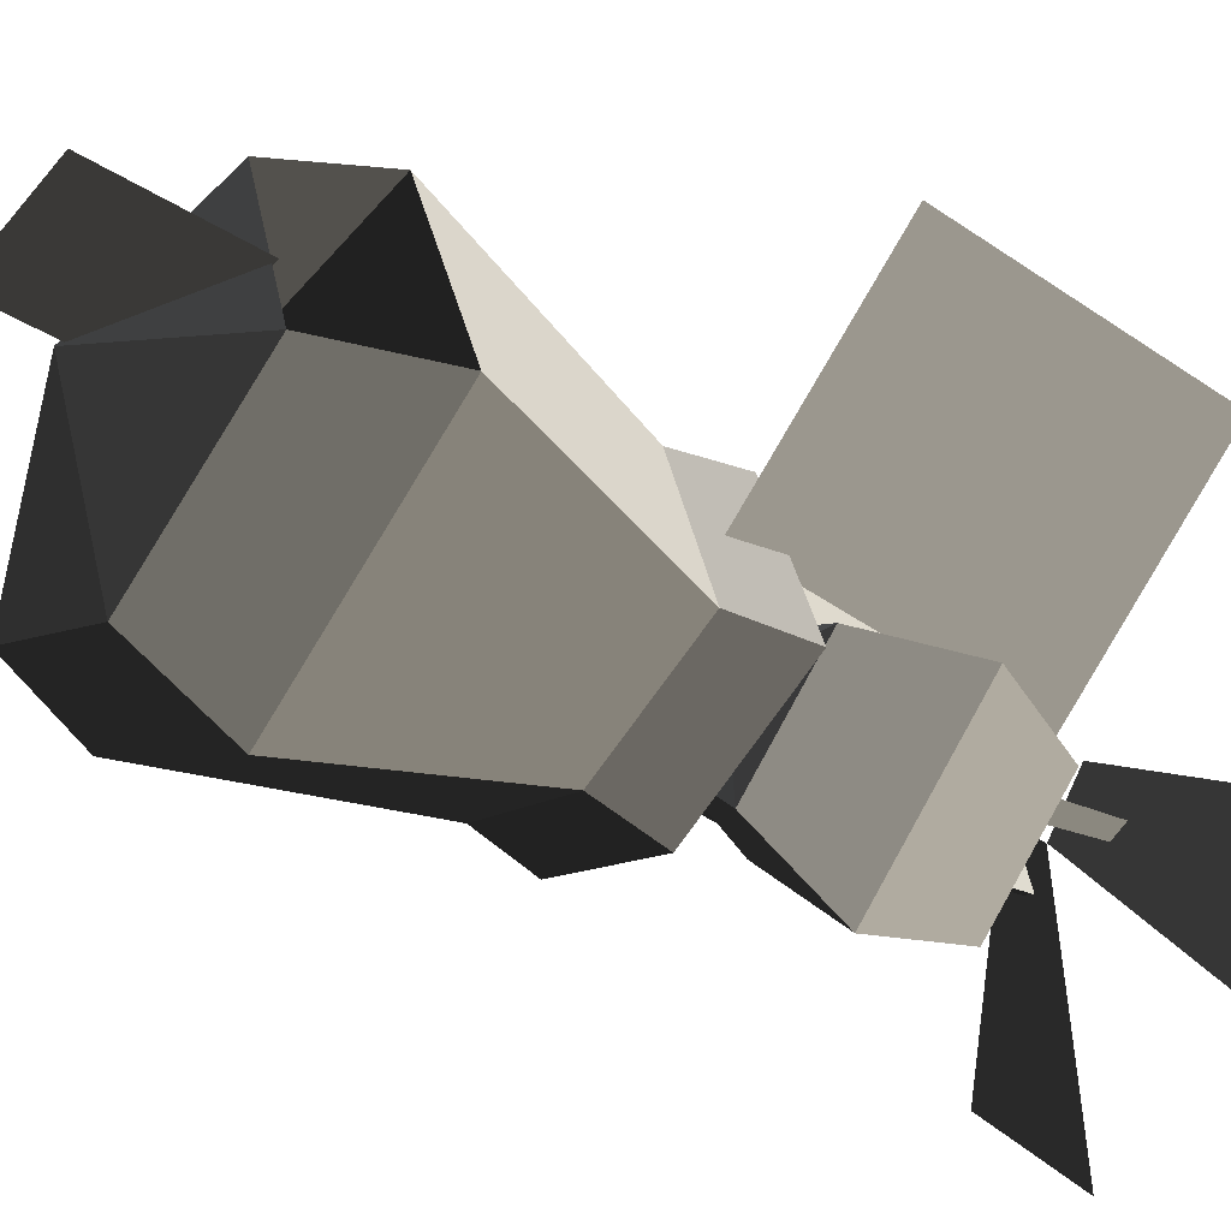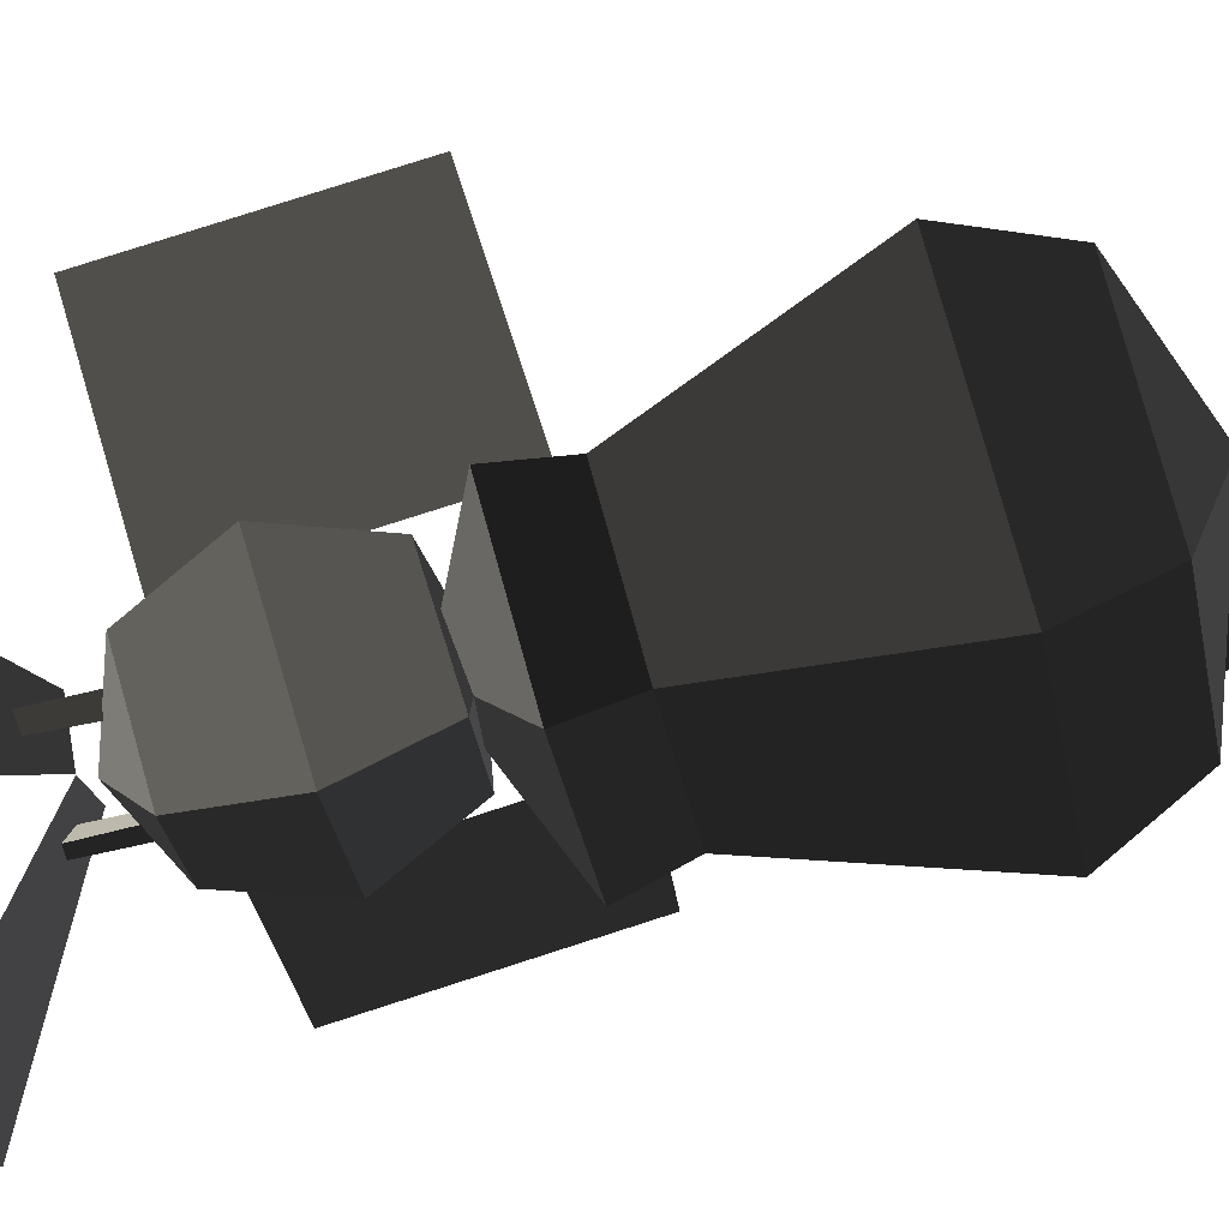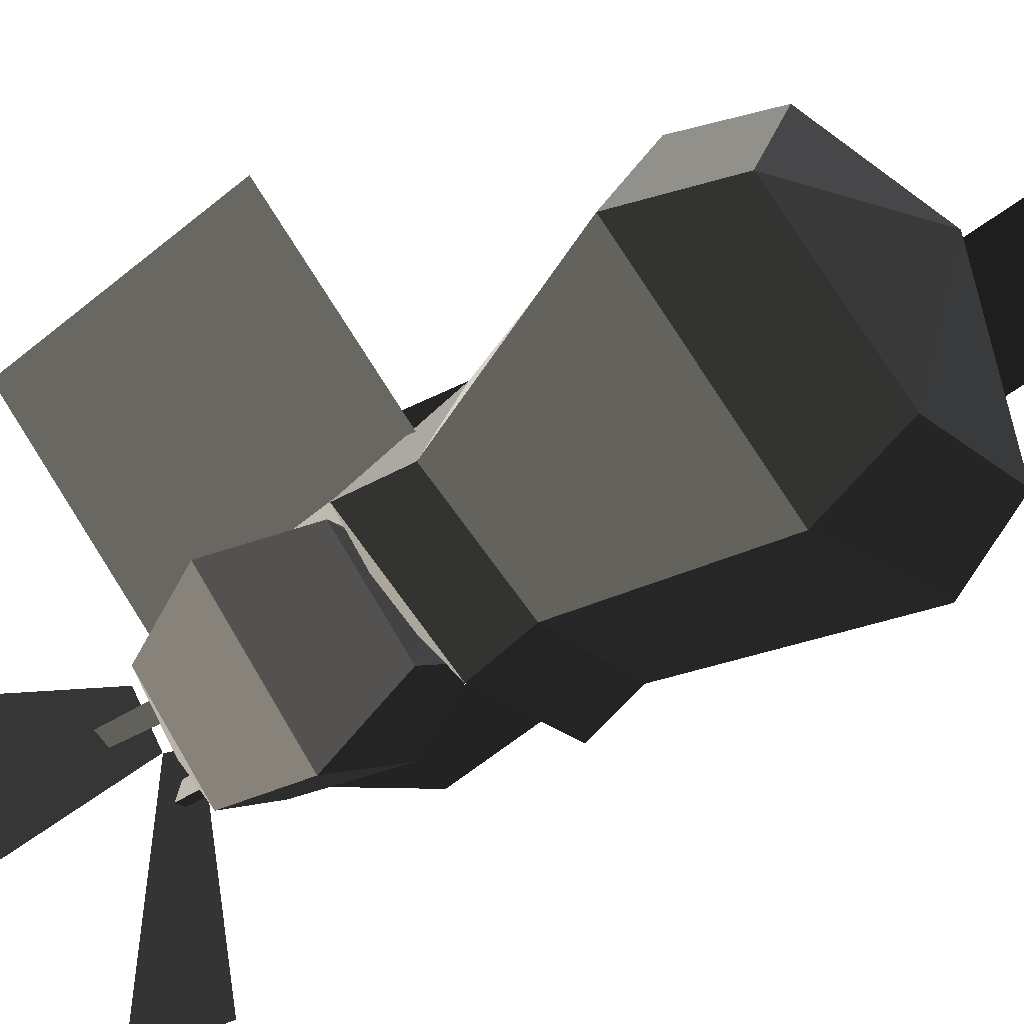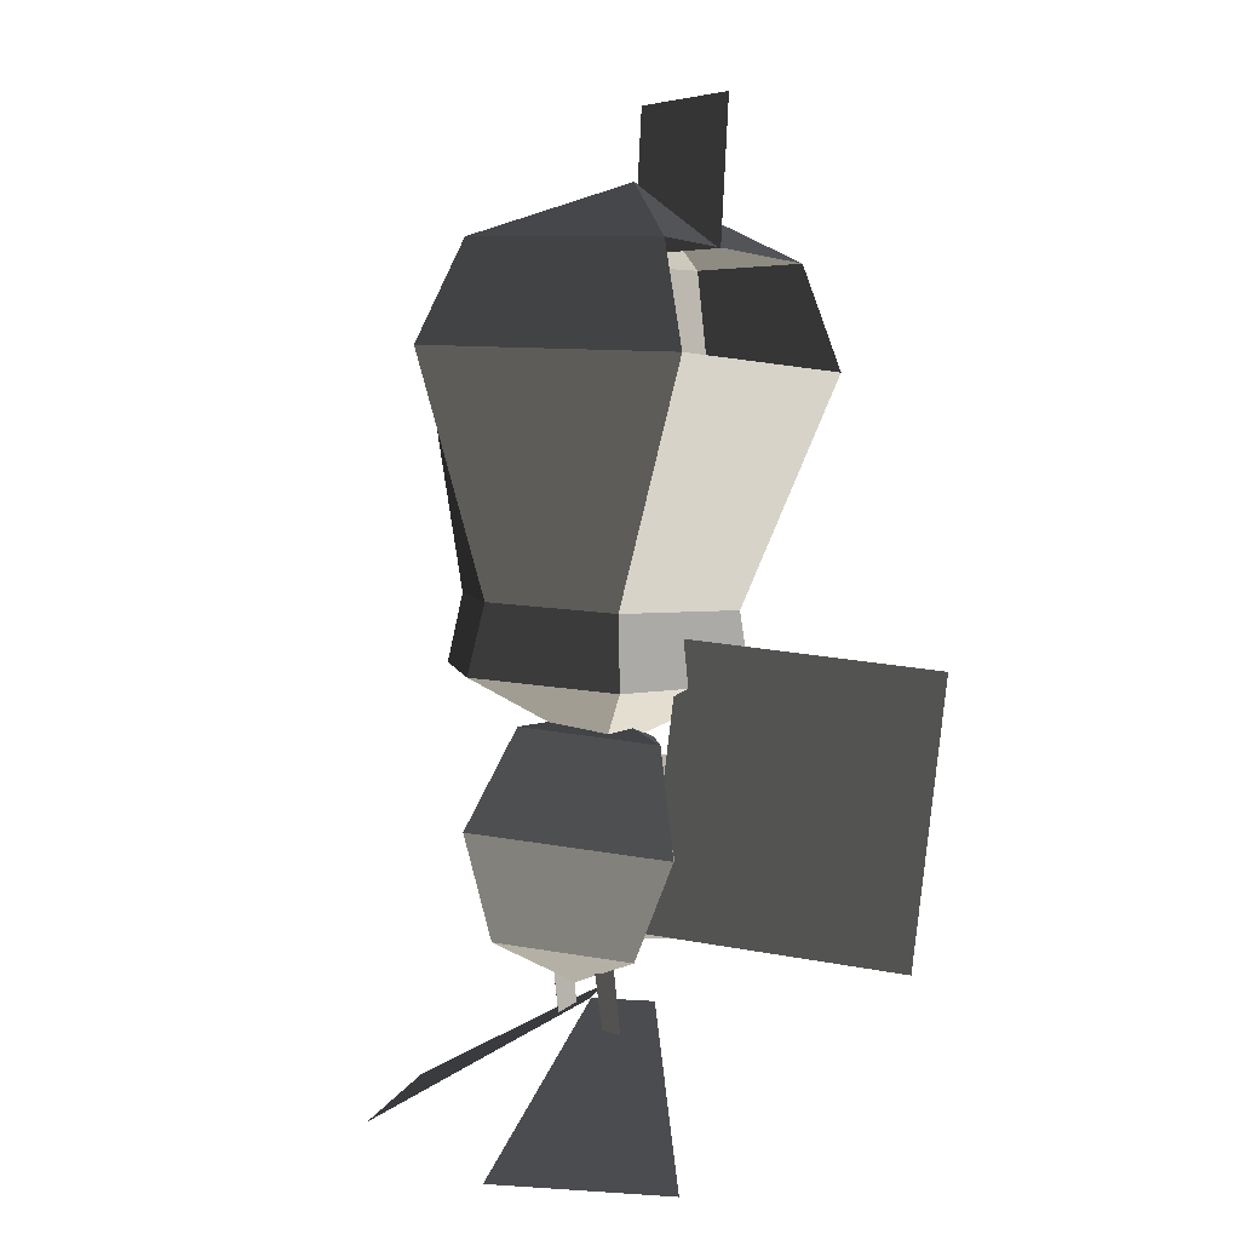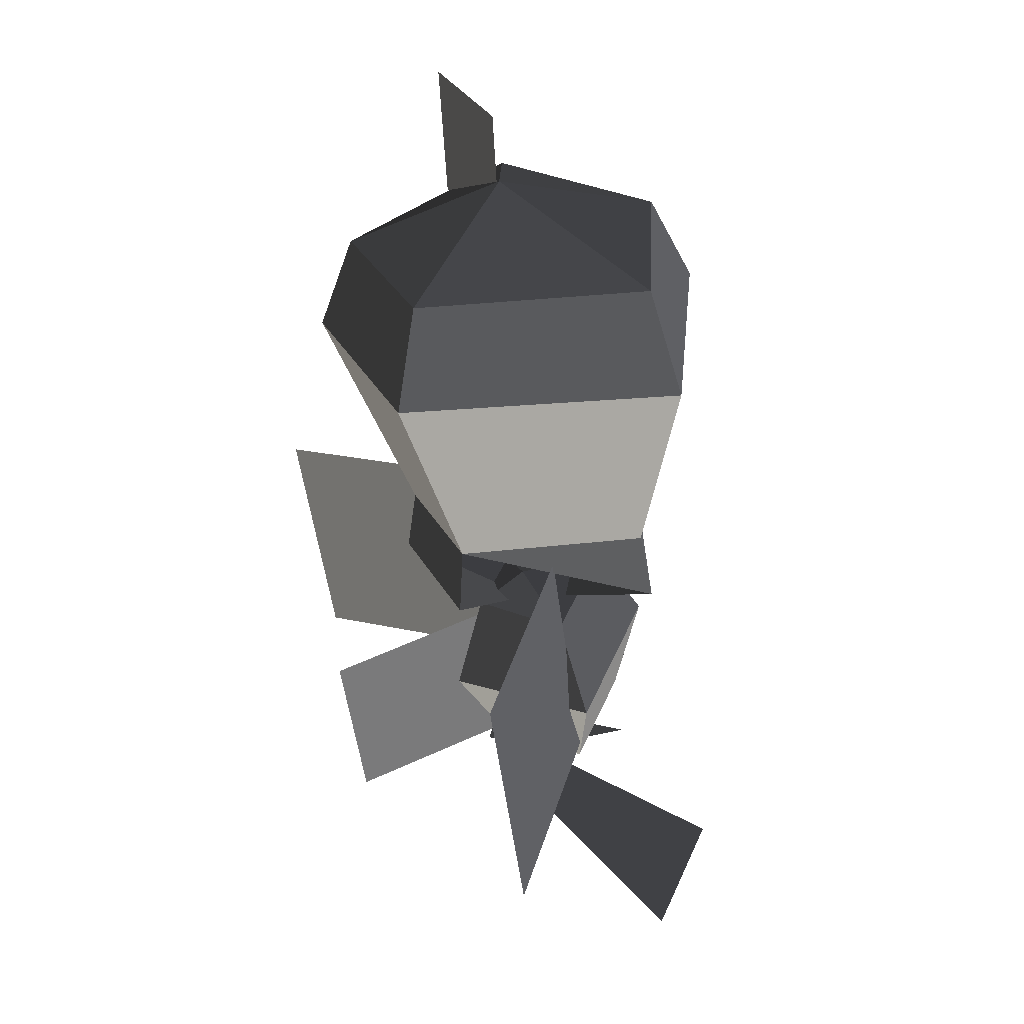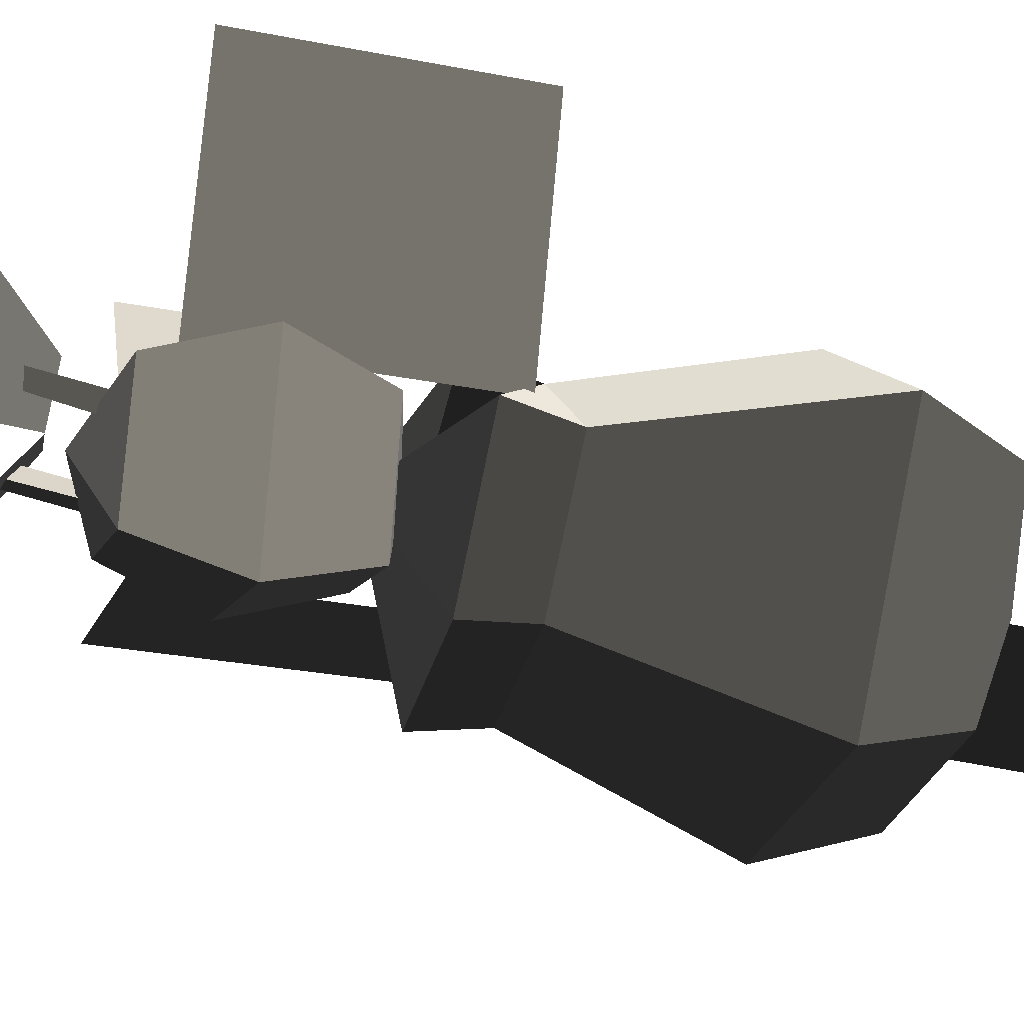
<metadata>
{"format":"obj","ext":"obj","renderer":"f3d","projection":"perspective","resolution":1024,"background":"white","views":[{"elev":-38.4,"azim":-125.3,"up":"+Z"},{"elev":-69.8,"azim":105.7,"up":"+Z"},{"elev":-51.4,"azim":128.3,"up":"+Z"},{"elev":5.4,"azim":-123.5,"up":"+Y"},{"elev":33.2,"azim":64.7,"up":"+Y"},{"elev":-58.7,"azim":75.7,"up":"+Z"}]}
</metadata>
<code>
v -0 -0.1099 -0.1325
v 0.1366 -0.1135 -0.0732
v -0 -0.182 0
v -0 -0.182 0
v -0.1366 -0.1135 -0.0732
v -0.1366 -0.1135 -0.0732
v -0.0663 -0.1243 0.1061
v -0.0663 -0.1243 0.1061
v 0.0663 -0.1243 0.1061
v 0.0663 -0.1243 0.1061
v 0.1366 -0.1135 -0.0732
v 0.1366 -0.1135 -0.0732
v 0.0597 -0.0618 0.0997
v 0.1231 -0.0518 -0.0656
v -0 -0.0488 -0.1153
v -0 -0.1099 -0.1325
v -0.1231 -0.0518 -0.0656
v -0.1366 -0.1135 -0.0732
v -0.0597 -0.0618 0.0997
v -0.0663 -0.1243 0.1061
v 0.0597 -0.0618 0.0997
v 0.0663 -0.1243 0.1061
v -0.0967 0.1385 0.1771
v 0.0967 0.1385 0.1771
v -0.1231 -0.0518 -0.0656
v -0.1994 0.1526 -0.0582
v -0 -0.0488 -0.1153
v -0 0.1599 -0.1793
v 0.1231 -0.0518 -0.0656
v 0.1994 0.1526 -0.0582
v 0.0597 -0.0618 0.0997
v 0.0967 0.1385 0.1771
v 0.0764 0.2297 0.151
v 0.1574 0.2415 -0.0458
v -0.0037 0.2971 0.0288
v -0.0037 0.2971 0.0288
v -0 0.2467 -0.132
v -0 0.2467 -0.132
v -0 0.1599 -0.1793
v 0.1994 0.1526 -0.0582
v -0.1574 0.2415 -0.0458
v -0.1994 0.1526 -0.0582
v -0.0037 0.2971 0.0288
v -0.0037 0.2971 0.0288
v -0.0764 0.2297 0.151
v -0.0764 0.2297 0.151
v 0.0764 0.2297 0.151
v 0.0764 0.2297 0.151
v 0.0967 0.1385 0.1771
v -0.0967 0.1385 0.1771
v -0.1994 0.1526 -0.0582
v -0.1574 0.2415 -0.0458
v -0 -0.0488 -0.1153
v -0.1231 -0.0518 -0.0656
v -0 0.1599 -0.1793
v -0.1994 0.1526 -0.0582
v 0.1231 -0.0518 -0.0656
v 0.1994 0.1526 -0.0582
v -0.0097 0.3594 0.0325
v -0.0097 0.2361 0.0251
v -0.1332 0.3594 0.0325
v -0.1332 0.2361 0.0251
v -0 -0.1099 -0.1325
v -0.1366 -0.1135 -0.0732
v -0 -0.0488 -0.1153
v -0.1231 -0.0518 -0.0656
v 0.1366 -0.1135 -0.0732
v 0.1231 -0.0518 -0.0656
v -0 -0.3326 -0.1105
v 0.0832 -0.3453 -0.0238
v -0 -0.3774 -0.0285
v -0 -0.3774 -0.0285
v -0 -0.3527 0.0272
v -0 -0.3527 0.0272
v -0.0832 -0.3453 -0.0238
v -0.0832 -0.3453 -0.0238
v -0 -0.3326 -0.1105
v -0 -0.3326 -0.1105
v -0 -0.2376 -0.1371
v -0.1213 -0.256 -0.0108
v 0.0832 -0.3453 -0.0238
v 0.1213 -0.256 -0.0108
v -0 -0.3527 0.0272
v -0 -0.2692 0.0799
v -0.0832 -0.3453 -0.0238
v -0.1213 -0.256 -0.0108
v -0.0832 -0.1667 0.0022
v -0 -0.1741 0.0533
v -0 -0.1488 0.0048
v -0 -0.1488 0.0048
v 0.0832 -0.1667 0.0022
v 0.0832 -0.1667 0.0022
v 0.1213 -0.256 -0.0108
v -0 -0.2692 0.0799
v -0 -0.154 -0.0845
v -0 -0.2376 -0.1371
v -0 -0.1488 0.0048
v -0 -0.1488 0.0048
v -0.0832 -0.1667 0.0022
v -0.0832 -0.1667 0.0022
v -0.1213 -0.256 -0.0108
v -0 -0.2376 -0.1371
v -0 -0.3468 0.0325
v -0 -0.1885 0.0556
v -0 -0.3699 0.1909
v -0 -0.2116 0.214
v -0.1213 -0.256 -0.0108
v -0.0832 -0.1667 0.0022
v -0 -0.2376 -0.1371
v -0 -0.154 -0.0845
v 0.1213 -0.256 -0.0108
v 0.0832 -0.1667 0.0022
v -0 -0.3326 -0.1105
v 0.0832 -0.3453 -0.0238
v -0.1213 -0.256 -0.0108
v -0.0832 -0.3453 -0.0238
v -0.0925 -0.0783 0.0156
v -0.0927 -0.3195 -0.0194
v -0.2563 -0.0992 0.1607
v -0.2566 -0.3404 0.1257
v 0.2563 -0.0992 0.1607
v 0.2566 -0.3404 0.1257
v 0.0925 -0.0783 0.0156
v 0.0927 -0.3195 -0.0194
v 0.0492 -0.3269 -0.025
v 0.0324 -0.3257 -0.0154
v 0.0492 -0.4149 -0.0149
v 0.0324 -0.4044 -0.0063
v 0.0349 -0.4122 -0.0235
v 0.0324 -0.328 -0.0347
v 0.0492 -0.4149 -0.0149
v 0.0492 -0.3269 -0.025
v 0.0382 -0.3936 0.0275
v 0.2063 -0.5004 -0.0641
v 0.0002 -0.3932 -0.0123
v 0.0982 -0.4992 -0.1772
v -0.0492 -0.4149 -0.0149
v -0.0324 -0.4044 -0.0063
v -0.0492 -0.3269 -0.025
v -0.0324 -0.3257 -0.0154
v -0.0324 -0.328 -0.0347
v -0.0349 -0.4122 -0.0235
v -0.0492 -0.3269 -0.025
v -0.0492 -0.4149 -0.0149
v -0.0002 -0.3932 -0.0123
v -0.0982 -0.4992 -0.1772
v -0.0382 -0.3936 0.0275
v -0.2063 -0.5004 -0.0641
g Group_001
f 1 2 3
f 1 3 5
f 5 3 7
f 7 3 9
g Group_002
f 11 12 14 13
f 14 12 16 15
f 15 16 18 17
f 17 18 20 19
f 19 20 22 21
f 19 21 24 23
f 19 23 26 25
f 25 26 28 27
f 27 28 30 29
f 29 30 32 31
f 32 30 34 33
f 33 34 35
f 35 34 37
f 37 34 40 39
f 37 39 42 41
f 37 41 43
f 43 41 45
f 43 45 47
f 47 45 50 49
g Group_003
g Group_004
f 53 54 56 55
f 53 55 58 57
g Group_005
f 59 60 62 61
g Group_006
f 63 64 66 65
f 63 65 68 67
g Group_007
f 69 70 71
f 71 70 73
f 71 73 75
f 71 75 77
f 77 75 80 79
f 77 79 82 81
f 81 82 84 83
f 83 84 86 85
f 86 84 88 87
f 87 88 89
f 89 88 91
f 91 88 94 93
f 91 93 96 95
f 91 95 97
f 97 95 99
f 99 95 102 101
g Group_008
f 103 104 106 105
g Group_009
f 107 108 110 109
f 109 110 112 111
f 109 111 114 113
f 109 113 116 115
g Group_010
f 117 118 120 119
g Group_011
f 121 122 124 123
g Group_012
f 125 126 128 127
f 128 126 130 129
f 129 130 132 131
g Group_013
f 133 134 136 135
g Group_014
f 137 138 140 139
f 140 138 142 141
f 141 142 144 143
g Group_015
f 145 146 148 147

</code>
